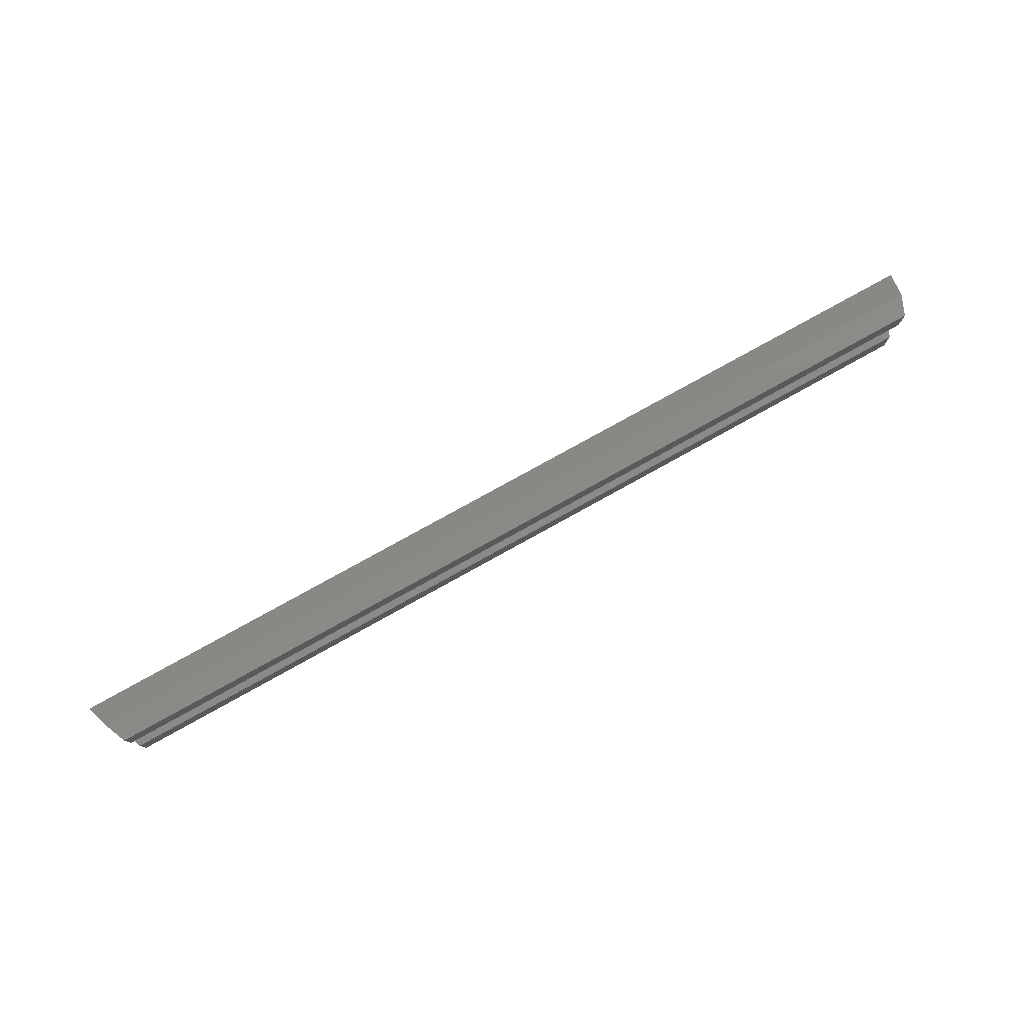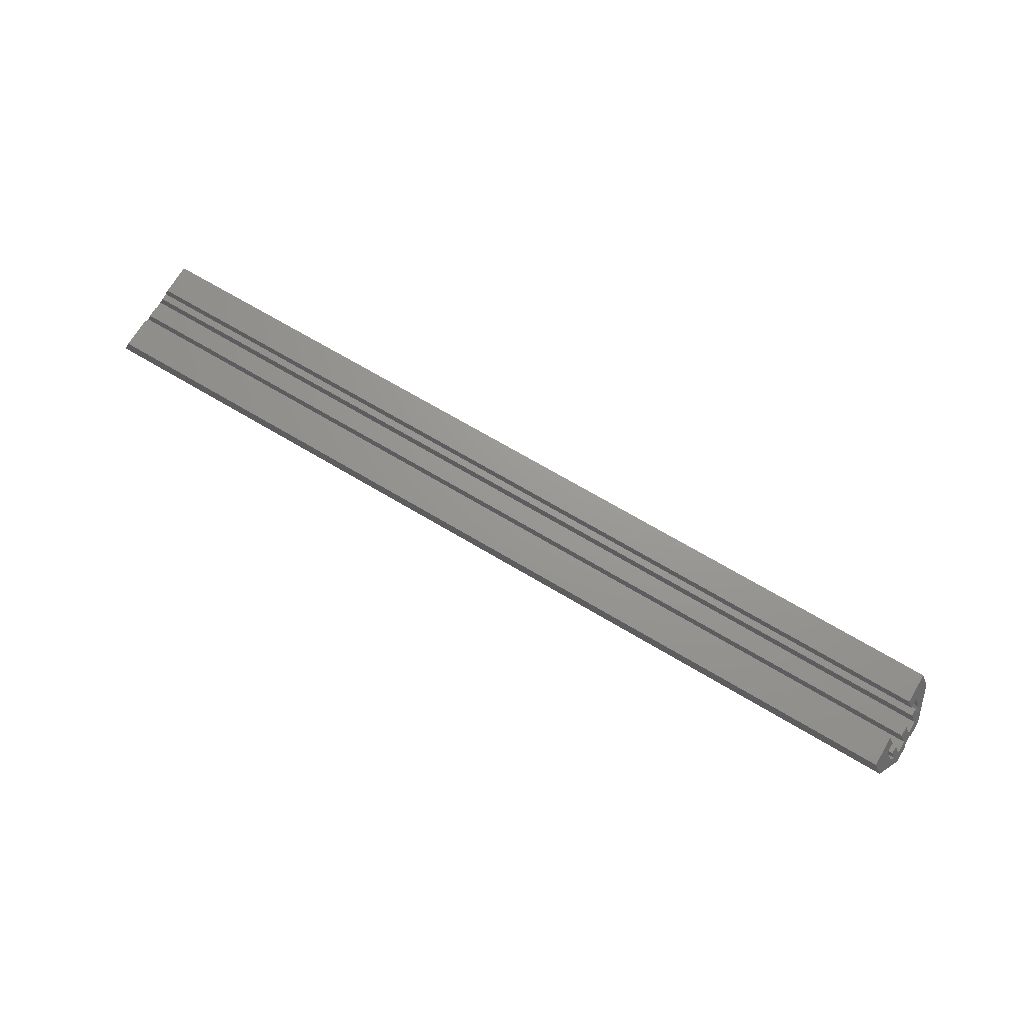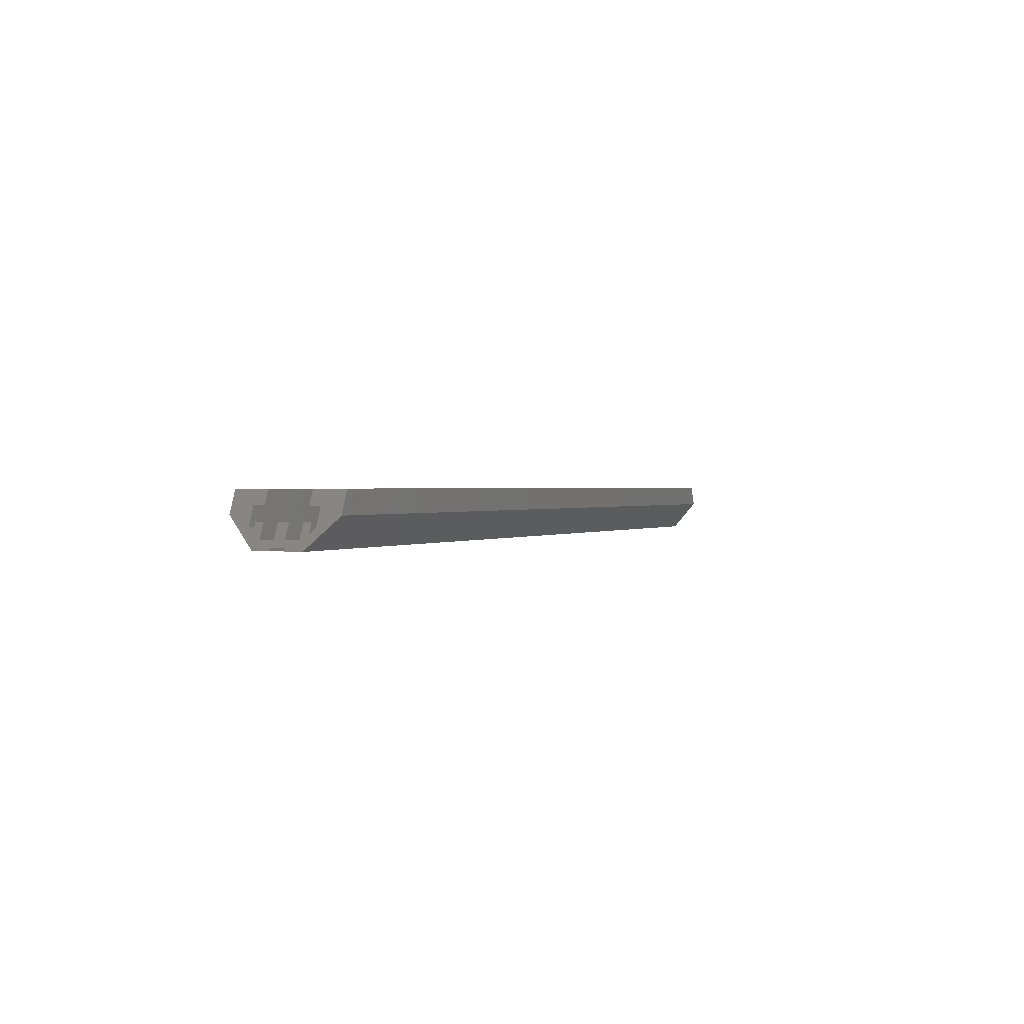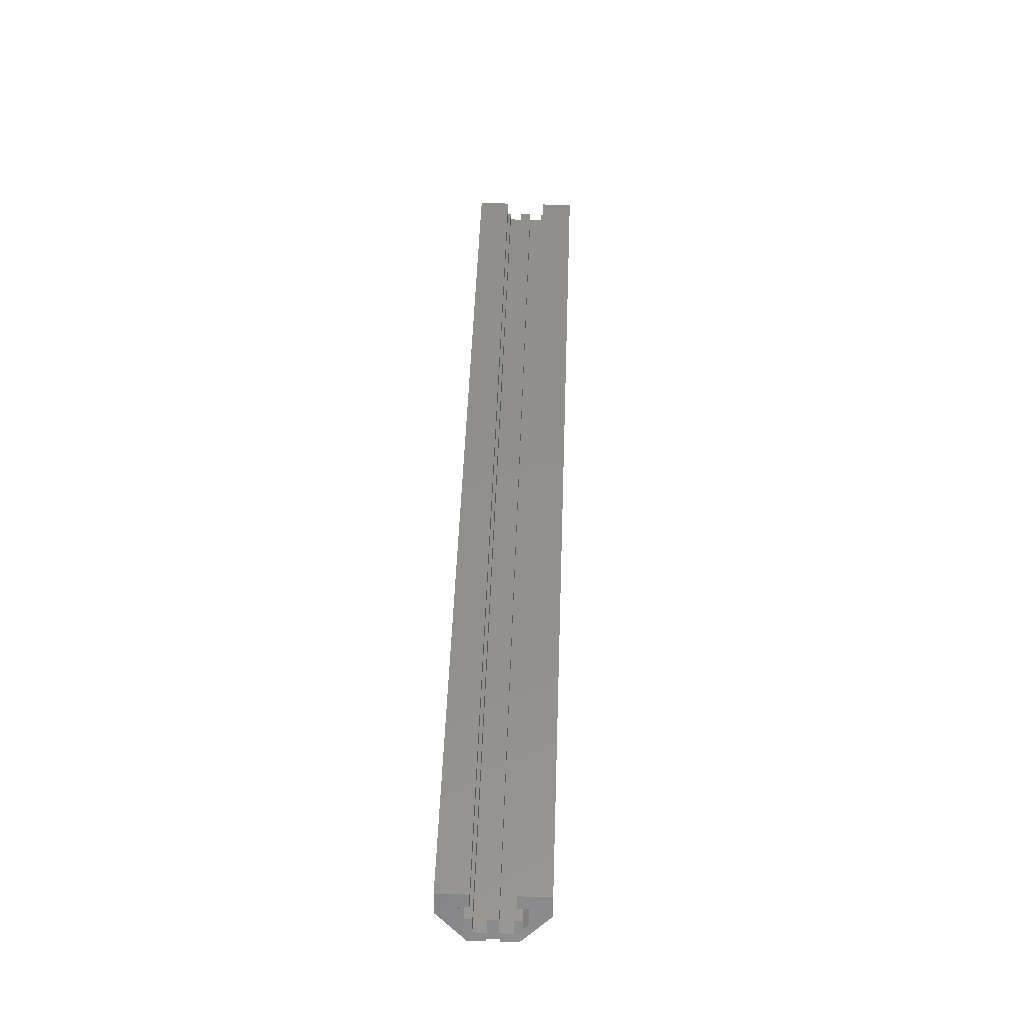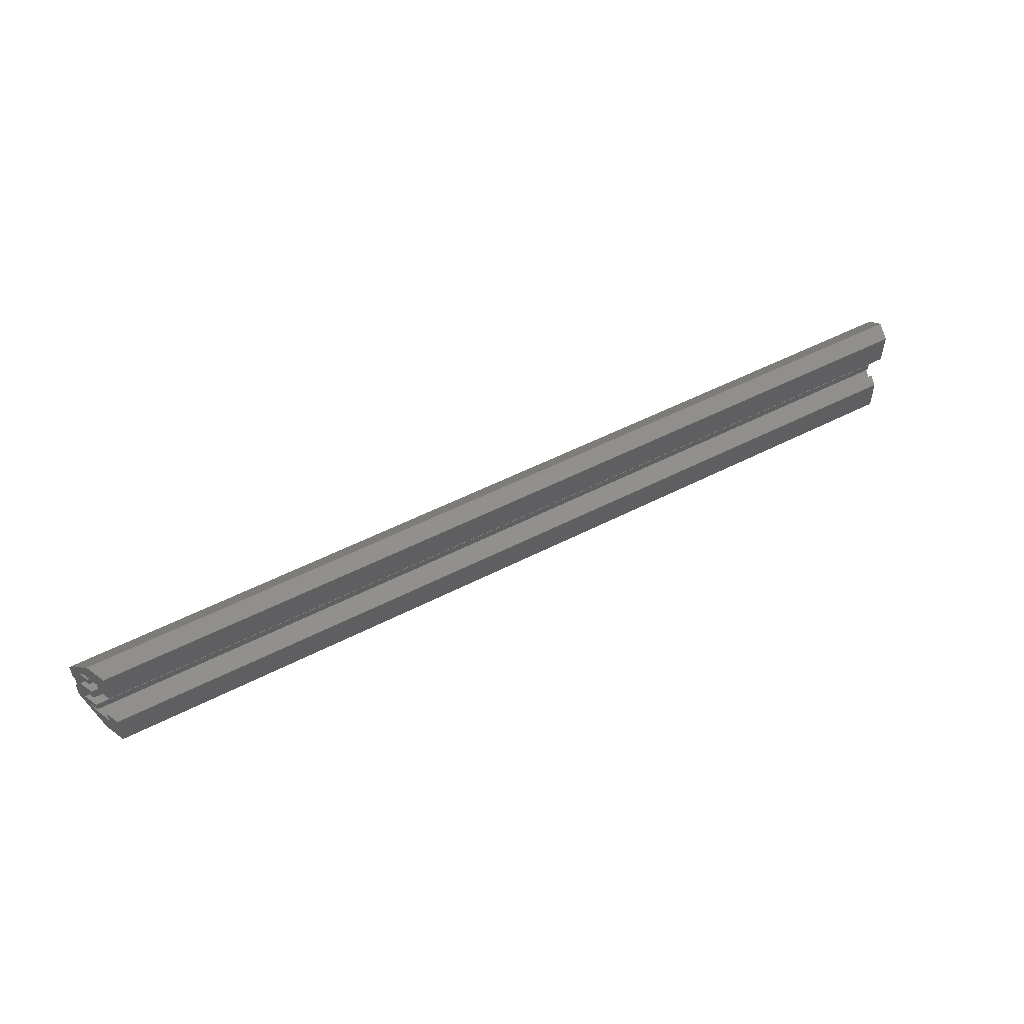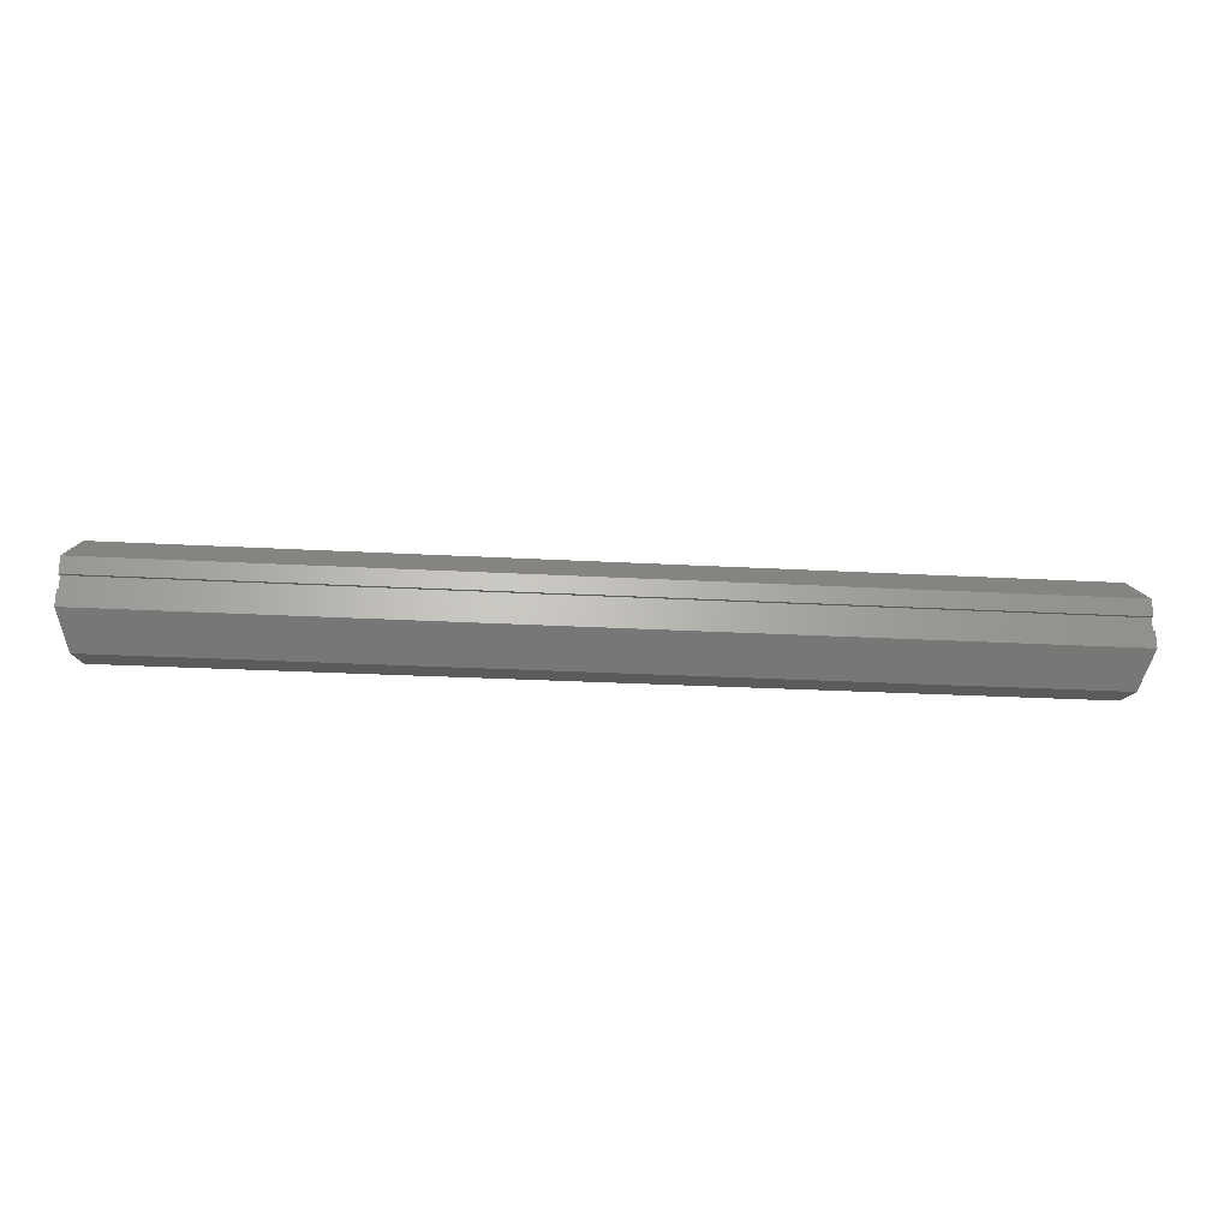
<metadata>
{"format":"stl","ext":"stl","renderer":"f3d","projection":"perspective","resolution":1024,"background":"white","views":[{"elev":78.5,"azim":-29.0,"up":"+Y"},{"elev":70.0,"azim":-149.3,"up":"+Z"},{"elev":0.9,"azim":113.8,"up":"+Z"},{"elev":52.2,"azim":-87.9,"up":"+Z"},{"elev":52.0,"azim":-29.1,"up":"+Y"},{"elev":-24.9,"azim":174.8,"up":"+Y"}]}
</metadata>
<code>
# stl→obj: 124 verts, 236 faces
v -6.788 -0.32 0.4
v -6.871 -0.32 0.2
v -6.871 -0.48 0.2
v -6.788 -0.8 0.4
v -6.982 -0.48 -0.068
v -6.921 -0.8 0.08
v -7.015 -0.4 -0.148
v -7.103 -0.36 -0.36
v -6.954 -0.4 0
v -6.954 -0.28 0
v -7.045 -0.28 -0.22
v -7.086 -0.1 -0.32
v -7.103 -0.1 -0.36
v -6.954 0 0
v -7.086 0 -0.32
v -7.045 -0.08 -0.22
v -6.954 -0.08 0
v -6.788 -0.8 0.08
v -6.788 -0.36 -0.36
v -6.788 -0.1 -0.32
v -6.788 -0.1 -0.36
v -6.788 -0.32 0.2
v -6.788 -0.48 0.2
v -6.788 -0.48 -0.068
v -6.788 -0.4 -0.148
v -6.788 -0.4 0
v -6.788 -0.28 0
v -6.788 -0.28 -0.22
v -6.788 -0.08 -0.22
v -6.788 -0.08 0
v -6.871 0.48 0.2
v -6.871 0.32 0.2
v -6.788 0.32 0.4
v -6.788 0.8 0.4
v -6.921 0.8 0.08
v -6.982 0.48 -0.068
v -7.103 0.36 -0.36
v -7.015 0.4 -0.148
v -7.045 0.28 -0.22
v -6.954 0.28 0
v -6.954 0.4 0
v -7.103 0.1 -0.36
v -7.086 0.1 -0.32
v -7.045 0.08 -0.22
v -6.954 0.08 0
v -6.788 0.8 0.08
v -6.788 0.36 -0.36
v -6.788 0.1 -0.36
v -6.788 0.1 -0.32
v -6.788 0.32 0.2
v -6.788 0.48 -0.068
v -6.788 0.48 0.2
v -6.788 0.4 -0.148
v -6.788 0.4 0
v -6.788 0.28 -0.22
v -6.788 0.28 0
v -6.788 0.08 0
v -6.788 0.08 -0.22
v 6.788 0.8 0.08
v 6.788 0.36 -0.36
v 6.788 -0.36 -0.36
v 6.788 -0.8 0.08
v 6.788 0.32 0.4
v 6.871 0.32 0.2
v 6.871 0.48 0.2
v 6.788 0.8 0.4
v 6.982 0.48 -0.068
v 6.921 0.8 0.08
v 7.015 0.4 -0.148
v 7.103 0.36 -0.36
v 6.954 0.4 0
v 6.954 0.28 0
v 7.045 0.28 -0.22
v 7.086 0.1 -0.32
v 7.103 0.1 -0.36
v 6.954 0 0
v 7.086 0 -0.32
v 7.045 0.08 -0.22
v 6.954 0.08 0
v 6.788 0.1 -0.32
v 6.788 0.1 -0.36
v 6.788 0.32 0.2
v 6.788 0.48 0.2
v 6.788 0.48 -0.068
v 6.788 0.4 -0.148
v 6.788 0.4 0
v 6.788 0.28 0
v 6.788 0.28 -0.22
v 6.788 0.08 -0.22
v 6.788 0.08 0
v 6.871 -0.48 0.2
v 6.871 -0.32 0.2
v 6.788 -0.32 0.4
v 6.788 -0.8 0.4
v 6.921 -0.8 0.08
v 6.982 -0.48 -0.068
v 7.103 -0.36 -0.36
v 7.015 -0.4 -0.148
v 7.045 -0.28 -0.22
v 6.954 -0.28 0
v 6.954 -0.4 0
v 7.103 -0.1 -0.36
v 7.086 -0.1 -0.32
v 7.045 -0.08 -0.22
v 6.954 -0.08 0
v 6.788 -0.1 -0.36
v 6.788 -0.1 -0.32
v 6.788 -0.32 0.2
v 6.788 -0.48 -0.068
v 6.788 -0.48 0.2
v 6.788 -0.4 -0.148
v 6.788 -0.4 0
v 6.788 -0.28 -0.22
v 6.788 -0.28 0
v 6.788 -0.08 0
v 6.788 -0.08 -0.22
v -6.788 0 -0.32
v -6.788 0 0
v 6.788 0 0
v 6.788 0 -0.32
v 6.788 0.48 -0.06801
v -6.788 0.48 -0.06801
v -6.788 -0.48 -0.06801
v 6.788 -0.48 -0.06801
f 1 2 3
f 3 4 1
f 5 6 4
f 4 3 5
f 5 7 8
f 8 6 5
f 9 10 11
f 11 7 9
f 7 11 8
f 11 12 13
f 13 8 11
f 14 15 16
f 16 17 14
f 16 15 12
f 12 11 16
f 4 6 18
f 6 8 19
f 19 18 6
f 20 21 13
f 13 12 20
f 1 22 2
f 23 24 5
f 5 3 23
f 24 25 7
f 7 5 24
f 25 26 9
f 9 7 25
f 27 28 11
f 11 10 27
f 29 30 17
f 17 16 29
f 31 32 33
f 33 34 31
f 34 35 36
f 36 31 34
f 37 38 36
f 36 35 37
f 39 40 41
f 41 38 39
f 37 39 38
f 42 43 39
f 39 37 42
f 44 15 14
f 14 45 44
f 43 15 44
f 44 39 43
f 46 35 34
f 47 37 35
f 35 46 47
f 42 48 49
f 49 43 42
f 32 50 33
f 36 51 52
f 52 31 36
f 38 53 51
f 51 36 38
f 41 54 53
f 53 38 41
f 39 55 56
f 56 40 39
f 45 57 58
f 58 44 45
f 59 60 47
f 47 46 59
f 19 61 62
f 62 18 19
f 63 64 65
f 65 66 63
f 67 68 66
f 66 65 67
f 67 69 70
f 70 68 67
f 71 72 73
f 73 69 71
f 69 73 70
f 73 74 75
f 75 70 73
f 76 77 78
f 78 79 76
f 78 77 74
f 74 73 78
f 66 68 59
f 68 70 60
f 60 59 68
f 80 81 75
f 75 74 80
f 63 82 64
f 83 84 67
f 67 65 83
f 84 85 69
f 69 67 84
f 85 86 71
f 71 69 85
f 87 88 73
f 73 72 87
f 89 90 79
f 79 78 89
f 91 92 93
f 93 94 91
f 94 95 96
f 96 91 94
f 97 98 96
f 96 95 97
f 99 100 101
f 101 98 99
f 97 99 98
f 102 103 99
f 99 97 102
f 104 77 76
f 76 105 104
f 103 77 104
f 104 99 103
f 62 95 94
f 61 97 95
f 95 62 61
f 102 106 107
f 107 103 102
f 92 108 93
f 96 109 110
f 110 91 96
f 98 111 109
f 109 96 98
f 101 112 111
f 111 98 101
f 99 113 114
f 114 100 99
f 105 115 116
f 116 104 105
f 13 21 19
f 13 19 8
f 15 117 20
f 15 20 12
f 2 22 23
f 2 23 3
f 9 26 27
f 9 27 10
f 11 28 29
f 11 29 16
f 30 118 14
f 30 14 17
f 37 47 48
f 37 48 42
f 43 49 117
f 43 117 15
f 31 52 50
f 31 50 32
f 40 56 54
f 40 54 41
f 44 58 55
f 44 55 39
f 45 14 118
f 45 118 57
f 89 58 57
f 89 57 90
f 57 118 119
f 57 119 90
f 55 88 87
f 55 87 56
f 89 88 55
f 89 55 58
f 85 53 54
f 85 54 86
f 54 56 87
f 54 87 86
f 83 52 51
f 83 51 84
f 50 52 83
f 50 83 82
f 50 82 63
f 50 63 33
f 63 66 34
f 63 34 33
f 80 120 117
f 80 117 49
f 80 49 48
f 80 48 81
f 60 81 48
f 60 48 47
f 66 59 46
f 66 46 34
f 53 85 121
f 53 121 122
f 115 119 118
f 115 118 30
f 115 30 29
f 115 29 116
f 29 28 113
f 29 113 116
f 27 114 113
f 27 113 28
f 112 114 27
f 112 27 26
f 112 26 25
f 112 25 111
f 108 110 23
f 108 23 22
f 109 24 23
f 109 23 110
f 1 4 94
f 1 94 93
f 1 93 108
f 1 108 22
f 106 21 20
f 106 20 107
f 20 117 120
f 20 120 107
f 19 21 106
f 19 106 61
f 4 18 62
f 4 62 94
f 123 124 111
f 123 111 25
f 75 81 60
f 75 60 70
f 77 120 80
f 77 80 74
f 64 82 83
f 64 83 65
f 71 86 87
f 71 87 72
f 73 88 89
f 73 89 78
f 90 119 76
f 90 76 79
f 97 61 106
f 97 106 102
f 103 107 120
f 103 120 77
f 91 110 108
f 91 108 92
f 100 114 112
f 100 112 101
f 104 116 113
f 104 113 99
f 105 76 119
f 105 119 115

</code>
